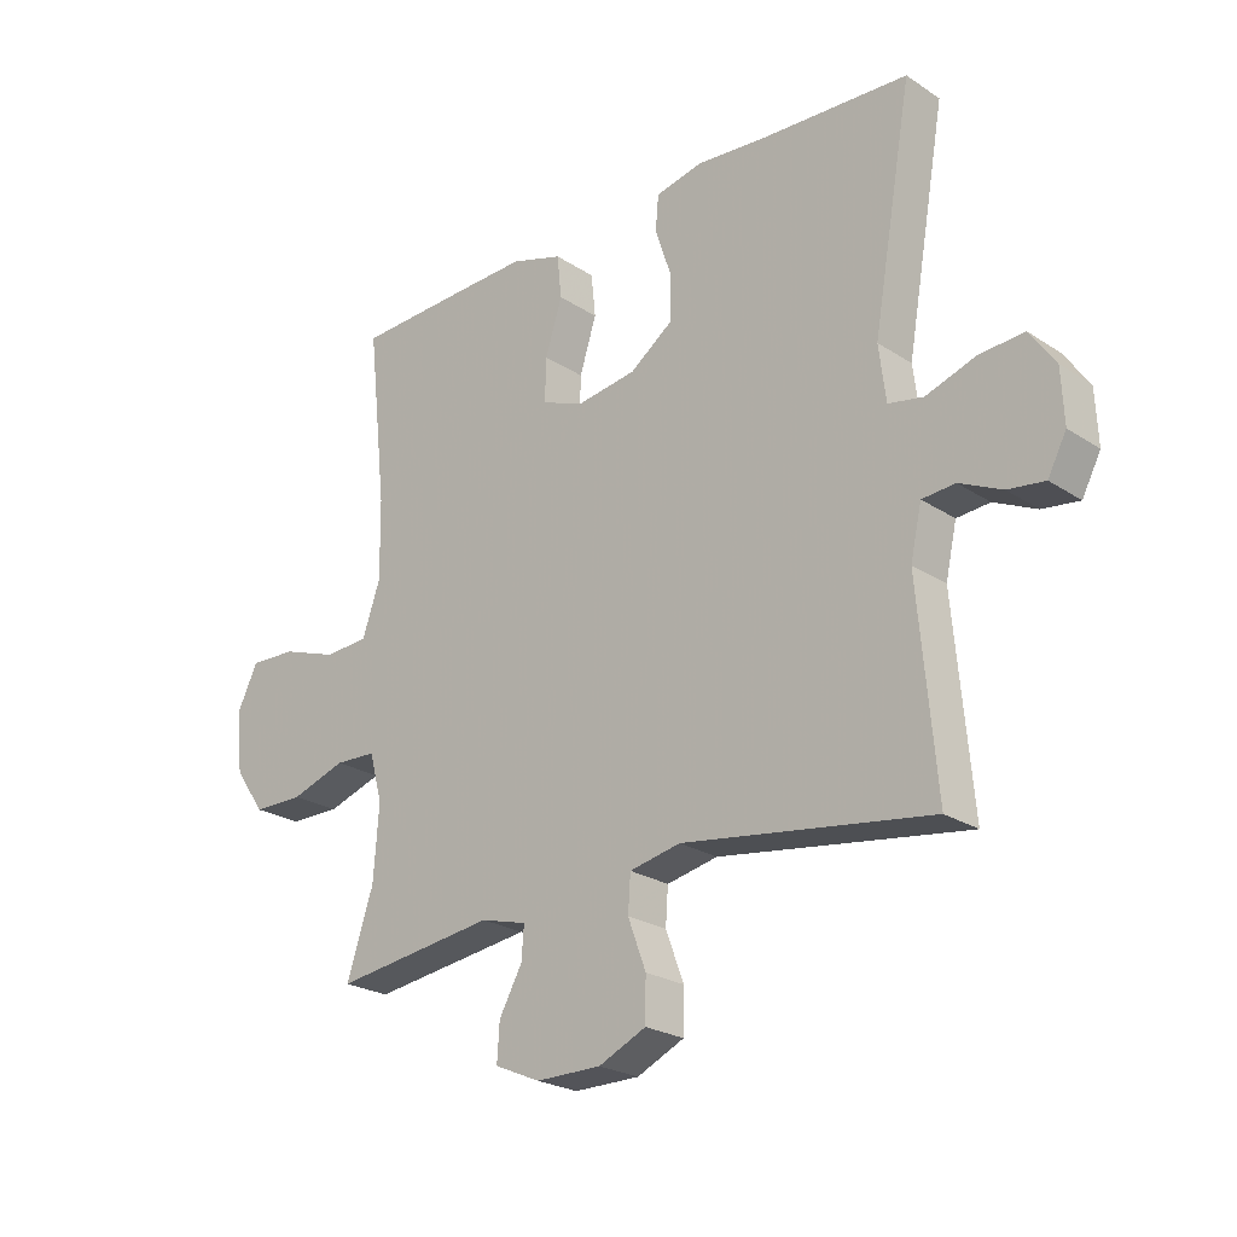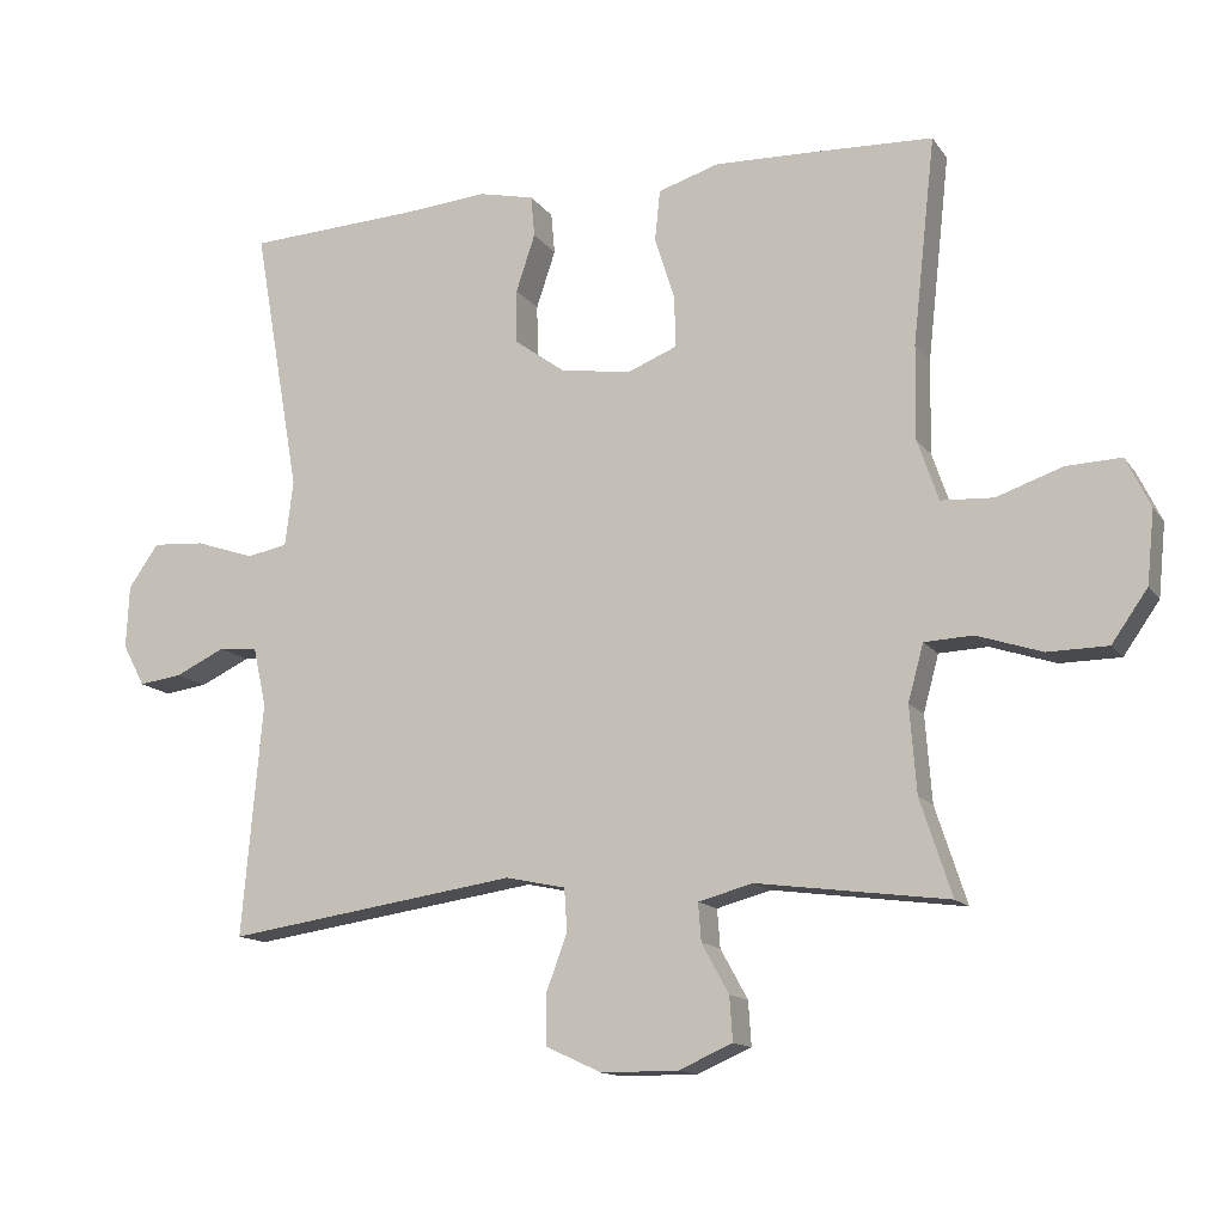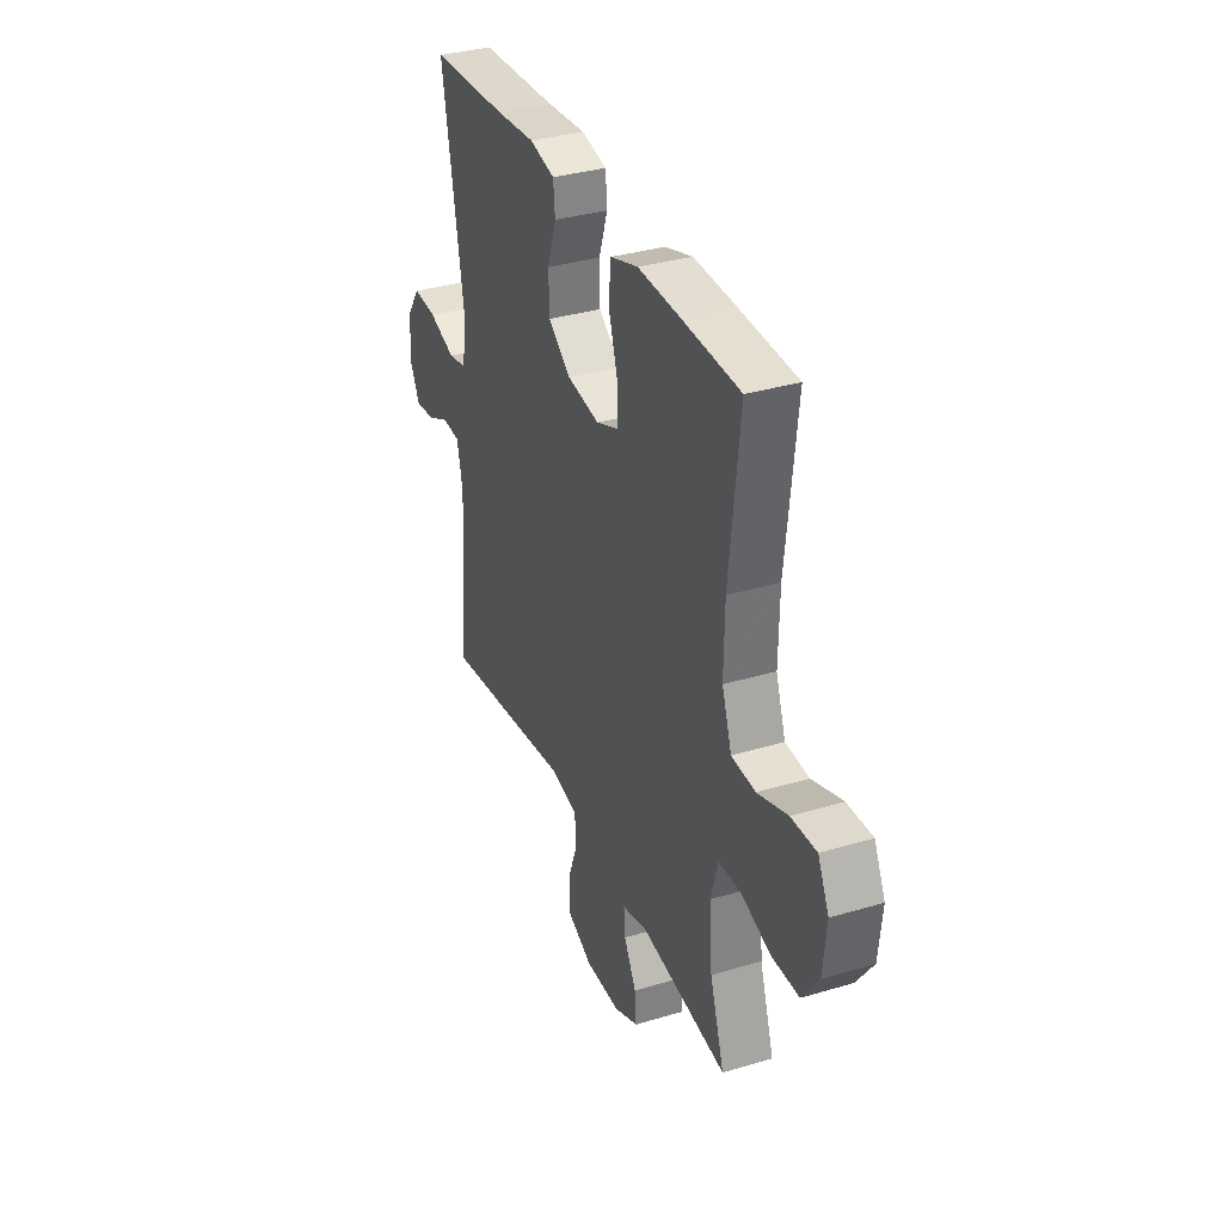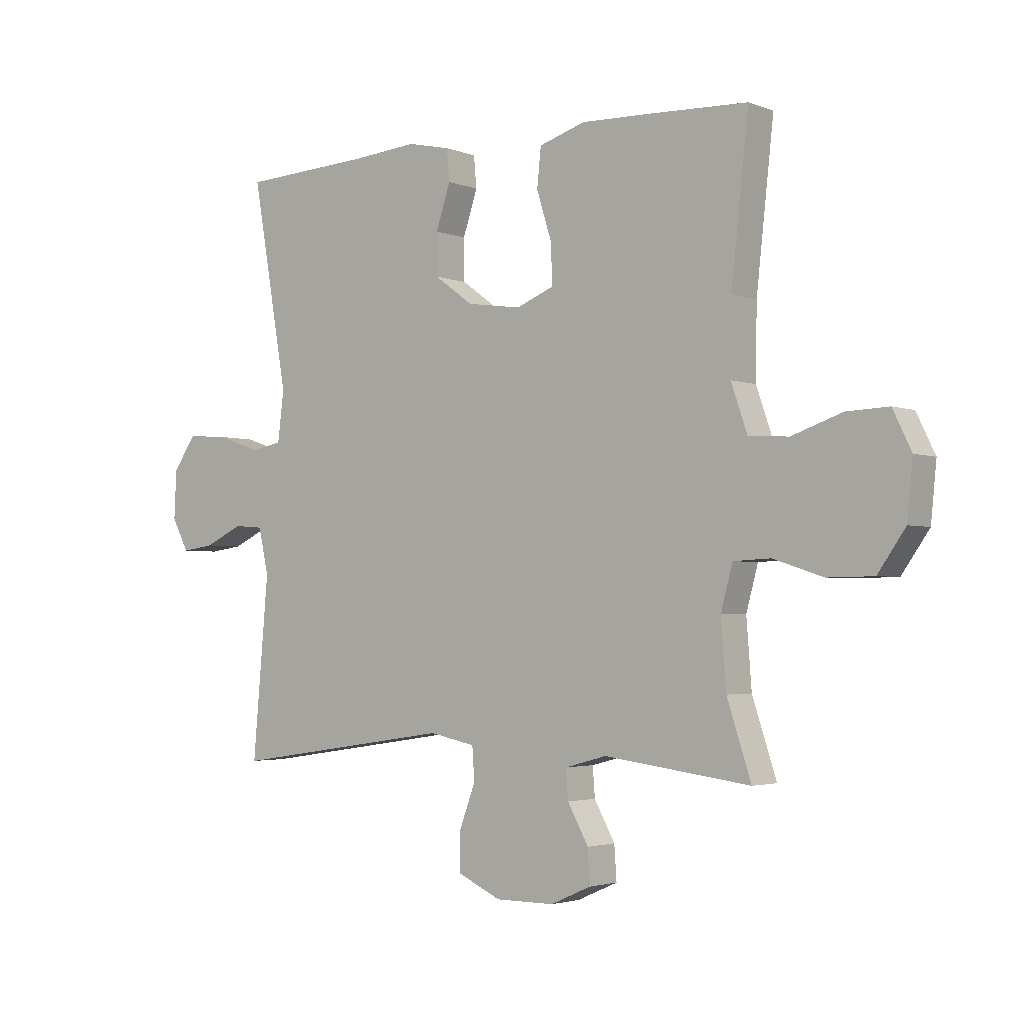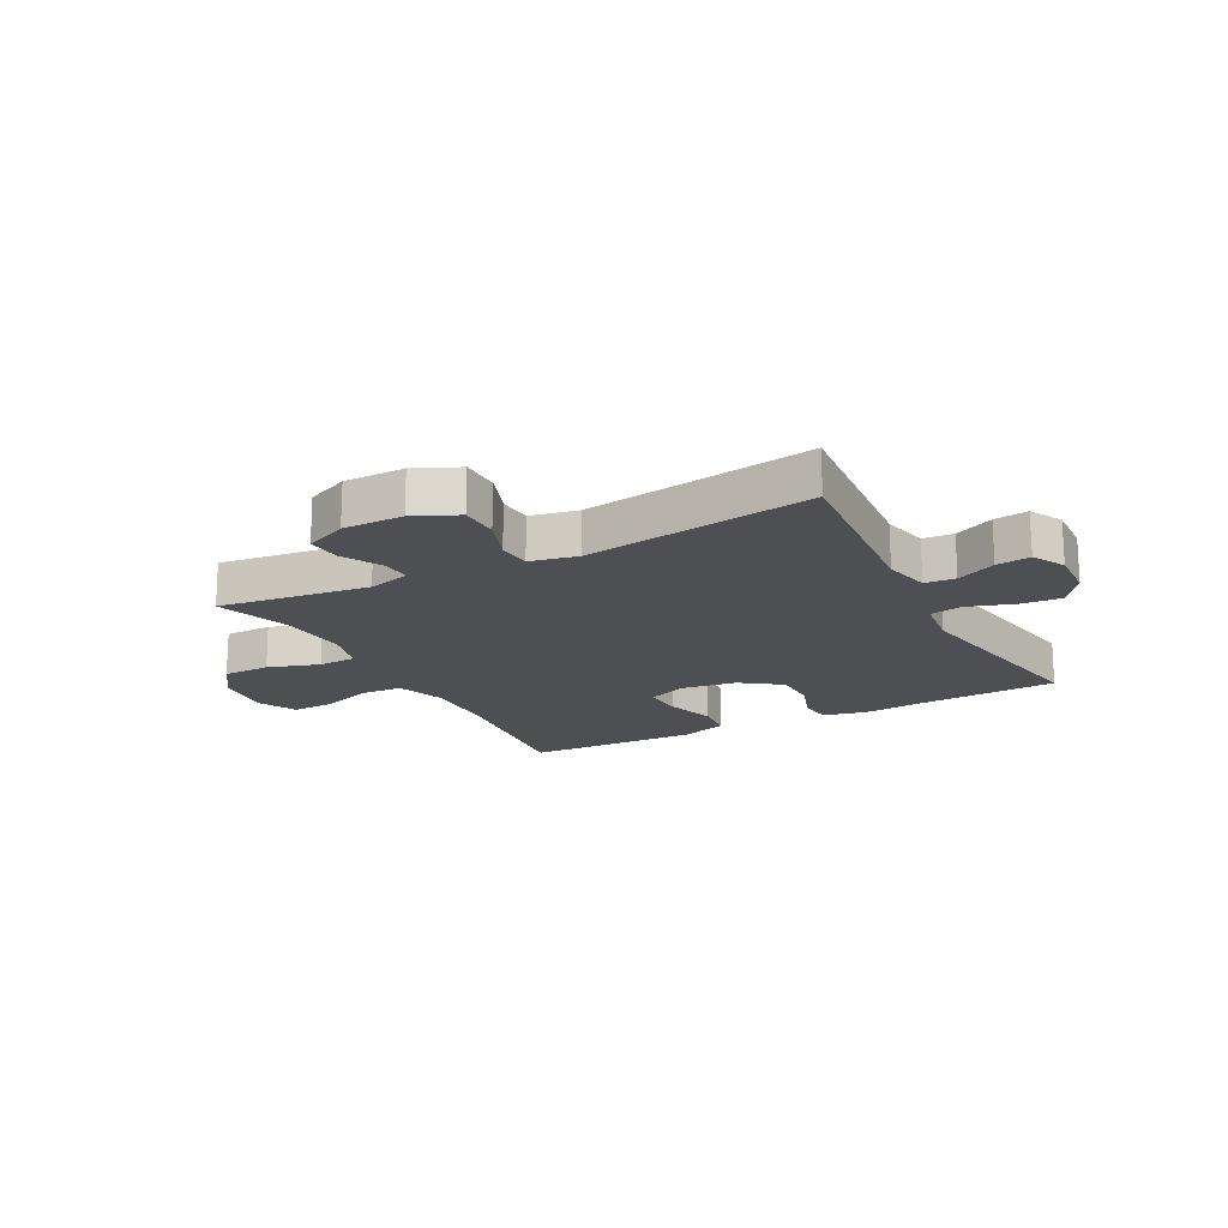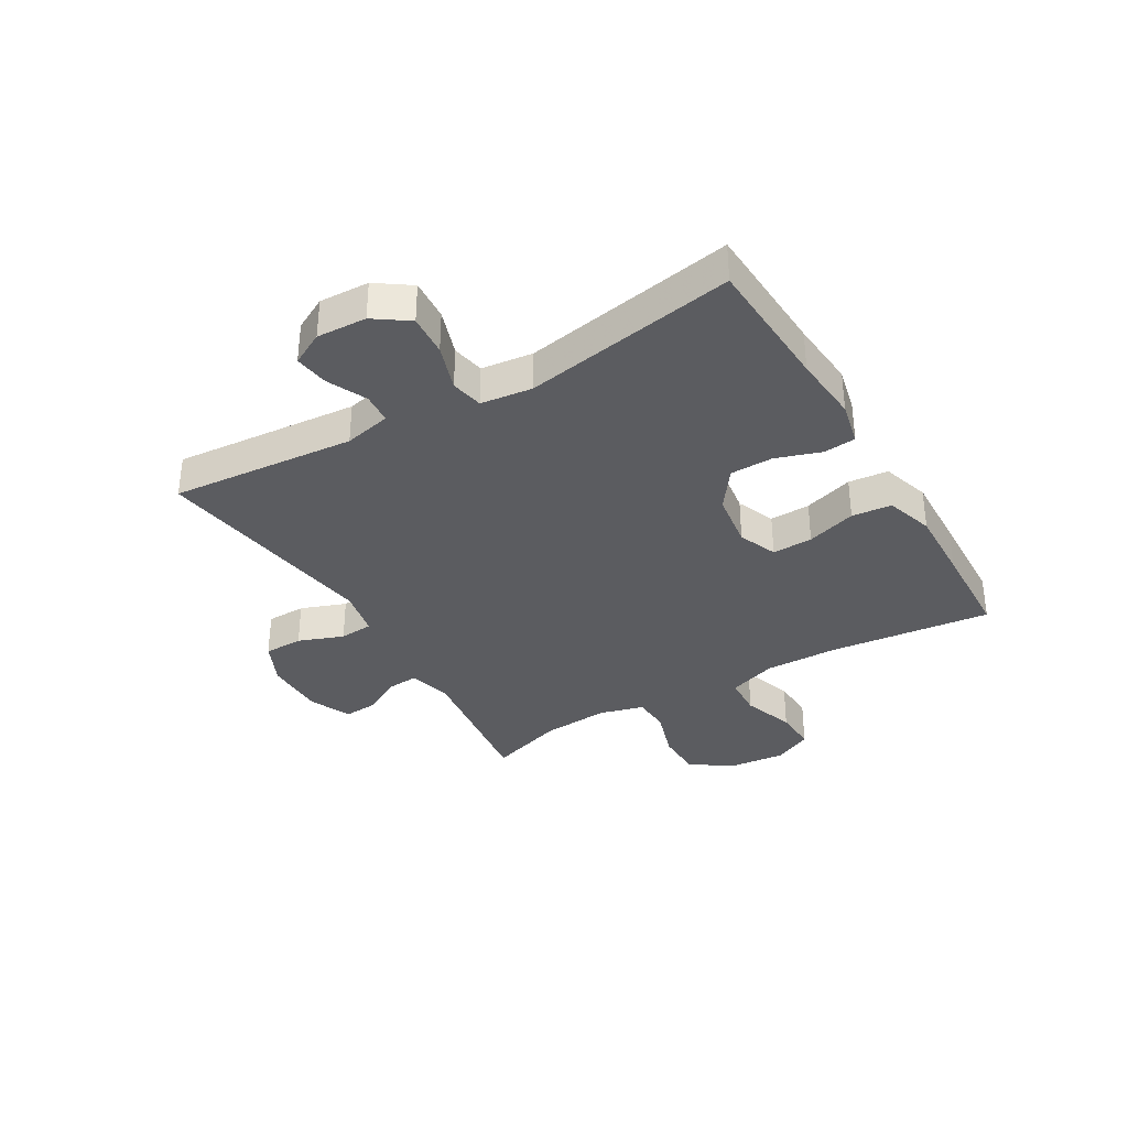
<metadata>
{"format":"obj","ext":"obj","renderer":"f3d","projection":"perspective","resolution":1024,"background":"white","views":[{"elev":-23.8,"azim":-137.3,"up":"+Z"},{"elev":-13.5,"azim":22.3,"up":"+Z"},{"elev":34.2,"azim":68.0,"up":"+Z"},{"elev":-2.8,"azim":37.9,"up":"+Z"},{"elev":-18.0,"azim":-152.1,"up":"+Y"},{"elev":-34.9,"azim":-59.5,"up":"+Y"}]}
</metadata>
<code>
v 0.5 0.07 0.5
v 0.469 0.07 0.219
v 0.467 0.07 0.092
v 0.496 0.07 0.008
v 0.567 0.07 0.004
v 0.657 0.07 0.035
v 0.732 0.07 0.038
v 0.765 0.07 -0.03
v 0.755 0.07 -0.129
v 0.706 0.07 -0.199
v 0.624 0.07 -0.2
v 0.535 0.07 -0.171
v 0.469 0.07 -0.174
v 0.448 0.07 -0.251
v 0.457 0.07 -0.369
v 0.5 0.07 -0.5
v 0.239 0.07 -0.466
v 0.165 0.07 -0.486
v 0.169 0.07 -0.538
v 0.206 0.07 -0.605
v 0.21 0.07 -0.665
v 0.137 0.07 -0.697
v 0.032 0.07 -0.697
v -0.044 0.07 -0.662
v -0.045 0.07 -0.594
v -0.016 0.07 -0.516
v -0.02 0.07 -0.458
v -0.102 0.07 -0.441
v -0.5 0.07 -0.5
v -0.472 0.07 -0.181
v -0.49 0.07 -0.1
v -0.543 0.07 -0.096
v -0.611 0.07 -0.128
v -0.67 0.07 -0.136
v -0.7 0.07 -0.079
v -0.696 0.07 0.007
v -0.655 0.07 0.066
v -0.583 0.07 0.061
v -0.503 0.07 0.034
v -0.447 0.07 0.045
v -0.436 0.07 0.134
v -0.5 0.07 0.5
v -0.267 0.07 0.512
v -0.15 0.07 0.522
v -0.074 0.07 0.505
v -0.069 0.07 0.449
v -0.095 0.07 0.371
v -0.094 0.07 0.297
v -0.025 0.07 0.247
v 0.072 0.07 0.233
v 0.139 0.07 0.26
v 0.137 0.07 0.33
v 0.11 0.07 0.416
v 0.117 0.07 0.485
v 0.2 0.07 0.511
v 0.327 0.07 0.507
v 0.5 0 0.5
v 0.469 0 0.219
v 0.467 0 0.092
v 0.496 0 0.008
v 0.567 0 0.004
v 0.657 0 0.035
v 0.732 0 0.038
v 0.765 0 -0.03
v 0.755 0 -0.129
v 0.706 0 -0.199
v 0.624 0 -0.2
v 0.535 0 -0.171
v 0.469 0 -0.174
v 0.448 0 -0.251
v 0.457 0 -0.369
v 0.5 0 -0.5
v 0.239 0 -0.466
v 0.165 0 -0.486
v 0.169 0 -0.538
v 0.206 0 -0.605
v 0.21 0 -0.665
v 0.137 0 -0.697
v 0.032 0 -0.697
v -0.044 0 -0.662
v -0.045 0 -0.594
v -0.016 0 -0.516
v -0.02 0 -0.458
v -0.102 0 -0.441
v -0.5 0 -0.5
v -0.472 0 -0.181
v -0.49 0 -0.1
v -0.543 0 -0.096
v -0.611 0 -0.128
v -0.67 0 -0.136
v -0.7 0 -0.079
v -0.696 0 0.007
v -0.655 0 0.066
v -0.583 0 0.061
v -0.503 0 0.034
v -0.447 0 0.045
v -0.436 0 0.134
v -0.5 0 0.5
v -0.267 0 0.512
v -0.15 0 0.522
v -0.074 0 0.505
v -0.069 0 0.449
v -0.095 0 0.371
v -0.094 0 0.297
v -0.025 0 0.247
v 0.072 0 0.233
v 0.139 0 0.26
v 0.137 0 0.33
v 0.11 0 0.416
v 0.117 0 0.485
v 0.2 0 0.511
v 0.327 0 0.507
f 56 1 2
f 55 56 2
f 54 55 2
f 53 54 2
f 52 53 2
f 51 52 2 3
f 50 51 3 4
f 49 50 4
f 45 46 47
f 44 45 47
f 43 44 47
f 43 47 48
f 42 43 48
f 41 42 48
f 40 41 48 49
f 37 38 39
f 36 37 39
f 35 36 39
f 34 35 39
f 33 34 39
f 32 33 39
f 31 32 39 40
f 40 49 4
f 31 40 4
f 30 31 4
f 24 25 26
f 23 24 26
f 22 23 26
f 21 22 26
f 20 21 26
f 19 20 26
f 18 19 26 27
f 17 18 27 28
f 15 16 17
f 14 15 17 28
f 10 11 12
f 9 10 12
f 8 9 12
f 7 8 12
f 6 7 12
f 5 6 12
f 5 12 13
f 4 5 13
f 28 29 30
f 14 28 30
f 13 14 30
f 4 13 30
f 58 57 112
f 58 112 111
f 58 111 110
f 58 110 109
f 58 109 108
f 59 58 108 107
f 60 59 107 106
f 60 106 105
f 103 102 101
f 103 101 100
f 103 100 99
f 104 103 99
f 104 99 98
f 104 98 97
f 105 104 97 96
f 95 94 93
f 95 93 92
f 95 92 91
f 95 91 90
f 95 90 89
f 95 89 88
f 96 95 88 87
f 60 105 96
f 60 96 87
f 60 87 86
f 82 81 80
f 82 80 79
f 82 79 78
f 82 78 77
f 82 77 76
f 82 76 75
f 83 82 75 74
f 84 83 74 73
f 73 72 71
f 84 73 71 70
f 68 67 66
f 68 66 65
f 68 65 64
f 68 64 63
f 68 63 62
f 68 62 61
f 69 68 61
f 69 61 60
f 86 85 84
f 86 84 70
f 86 70 69
f 86 69 60
f 1 57 58 2
f 2 58 59 3
f 3 59 60 4
f 4 60 61 5
f 5 61 62 6
f 6 62 63 7
f 7 63 64 8
f 8 64 65 9
f 9 65 66 10
f 10 66 67 11
f 11 67 68 12
f 12 68 69 13
f 13 69 70 14
f 14 70 71 15
f 15 71 72 16
f 16 72 73 17
f 17 73 74 18
f 18 74 75 19
f 19 75 76 20
f 20 76 77 21
f 21 77 78 22
f 22 78 79 23
f 23 79 80 24
f 24 80 81 25
f 25 81 82 26
f 26 82 83 27
f 27 83 84 28
f 28 84 85 29
f 29 85 86 30
f 30 86 87 31
f 31 87 88 32
f 32 88 89 33
f 33 89 90 34
f 34 90 91 35
f 35 91 92 36
f 36 92 93 37
f 37 93 94 38
f 38 94 95 39
f 39 95 96 40
f 40 96 97 41
f 41 97 98 42
f 42 98 99 43
f 43 99 100 44
f 44 100 101 45
f 45 101 102 46
f 46 102 103 47
f 47 103 104 48
f 48 104 105 49
f 49 105 106 50
f 50 106 107 51
f 51 107 108 52
f 52 108 109 53
f 53 109 110 54
f 54 110 111 55
f 55 111 112 56
f 56 112 57 1

</code>
